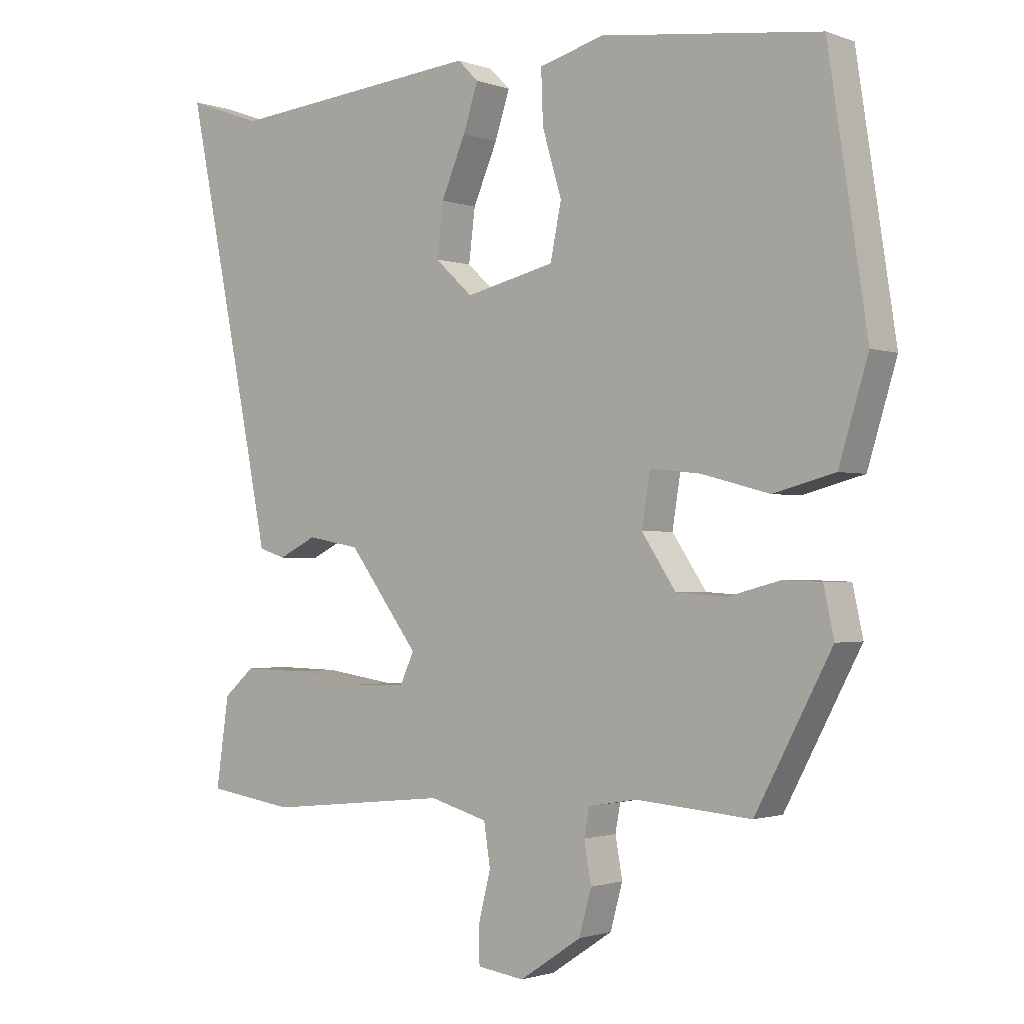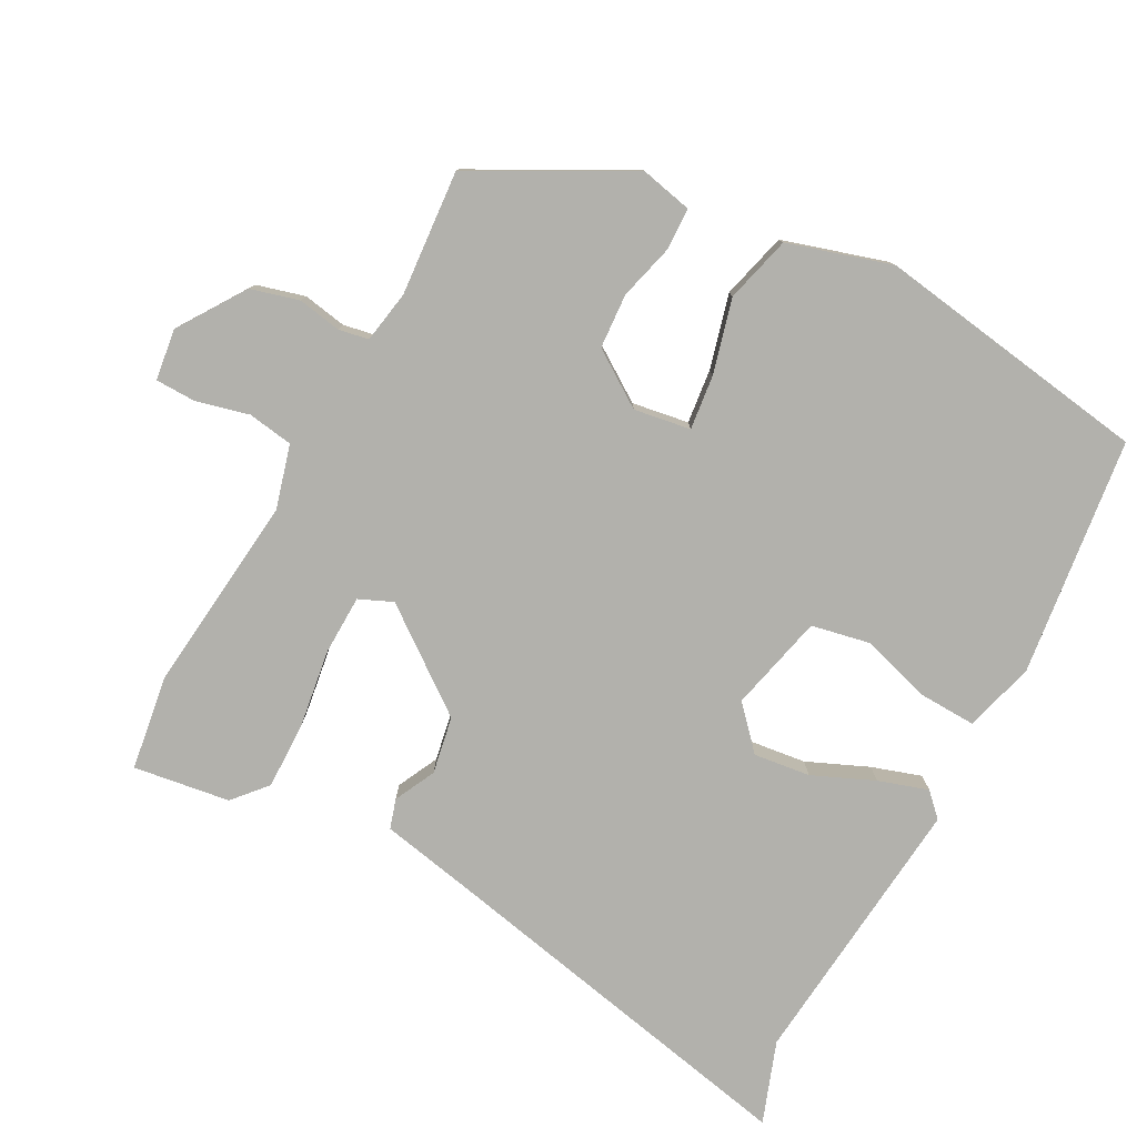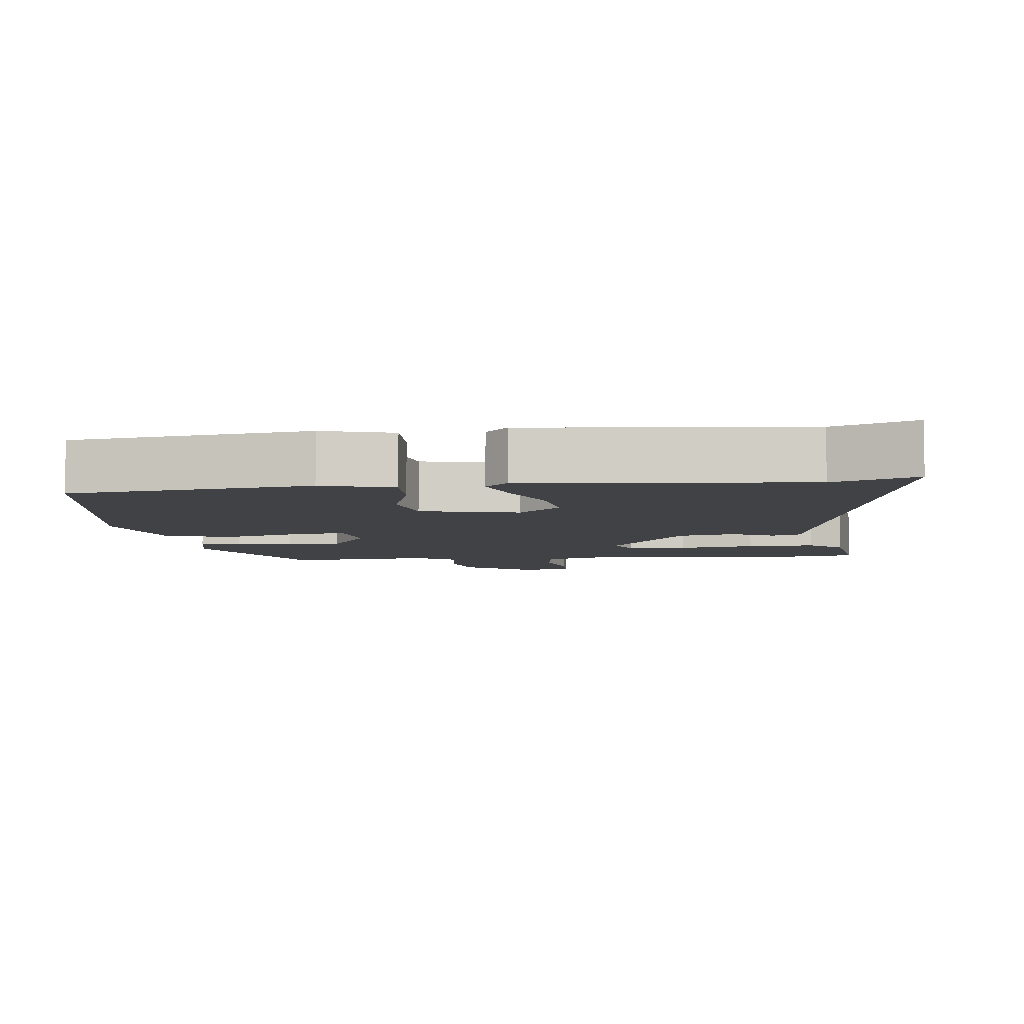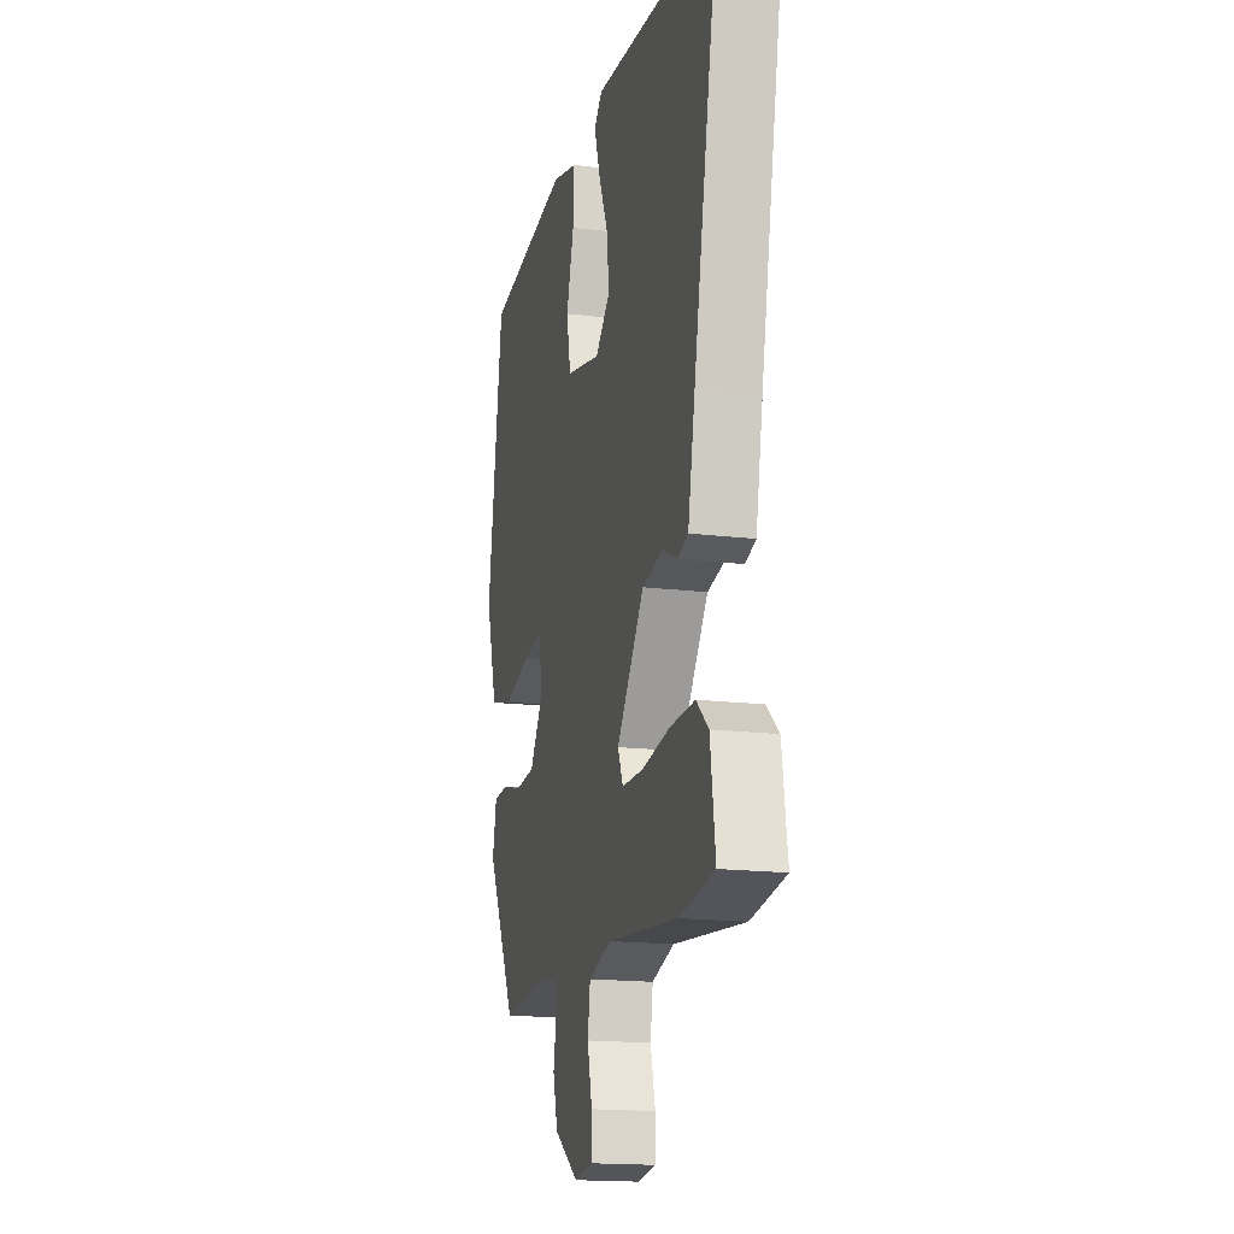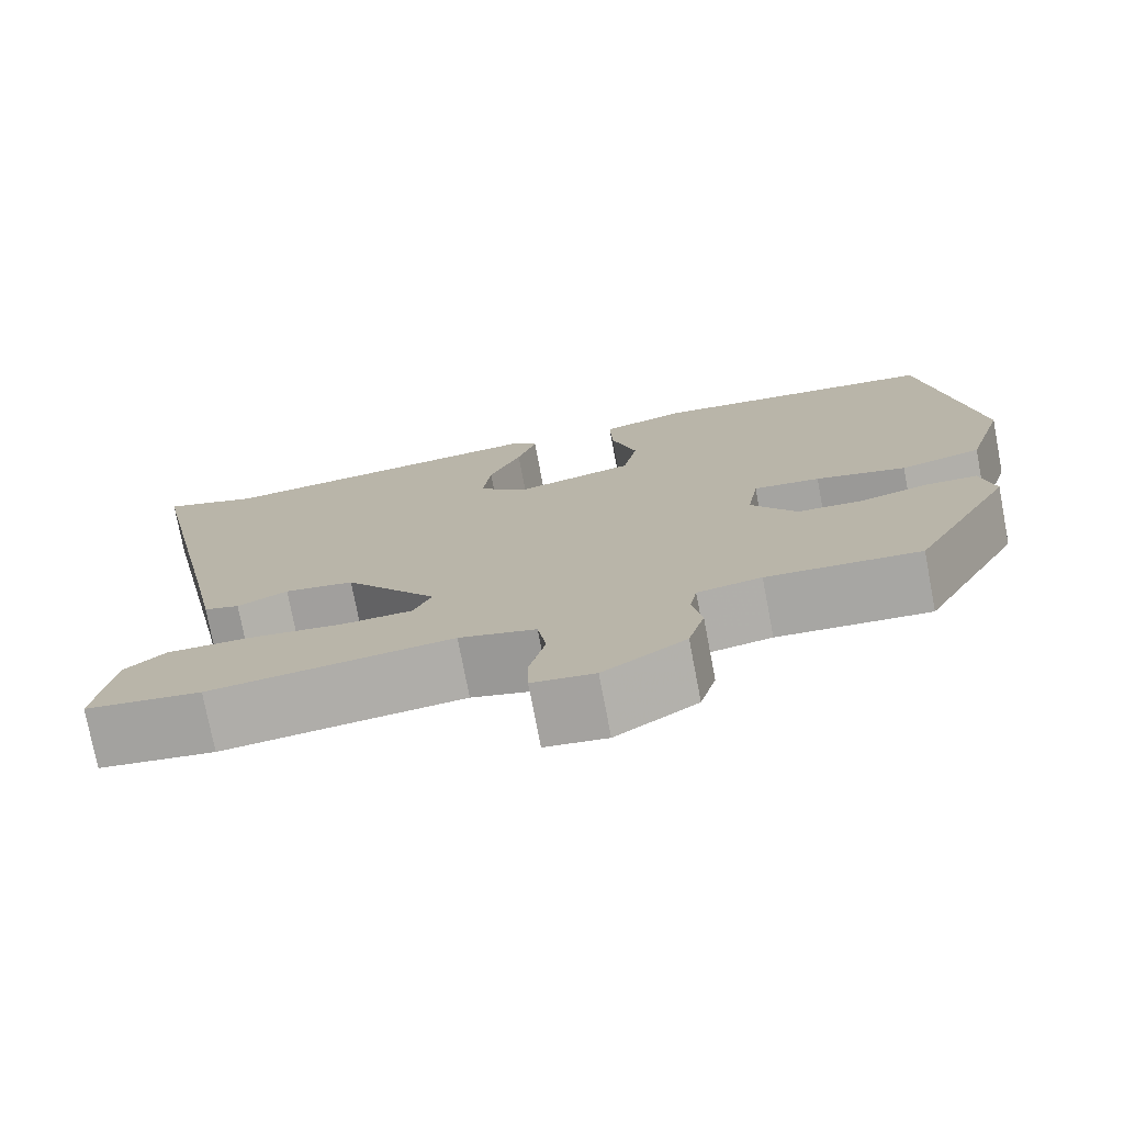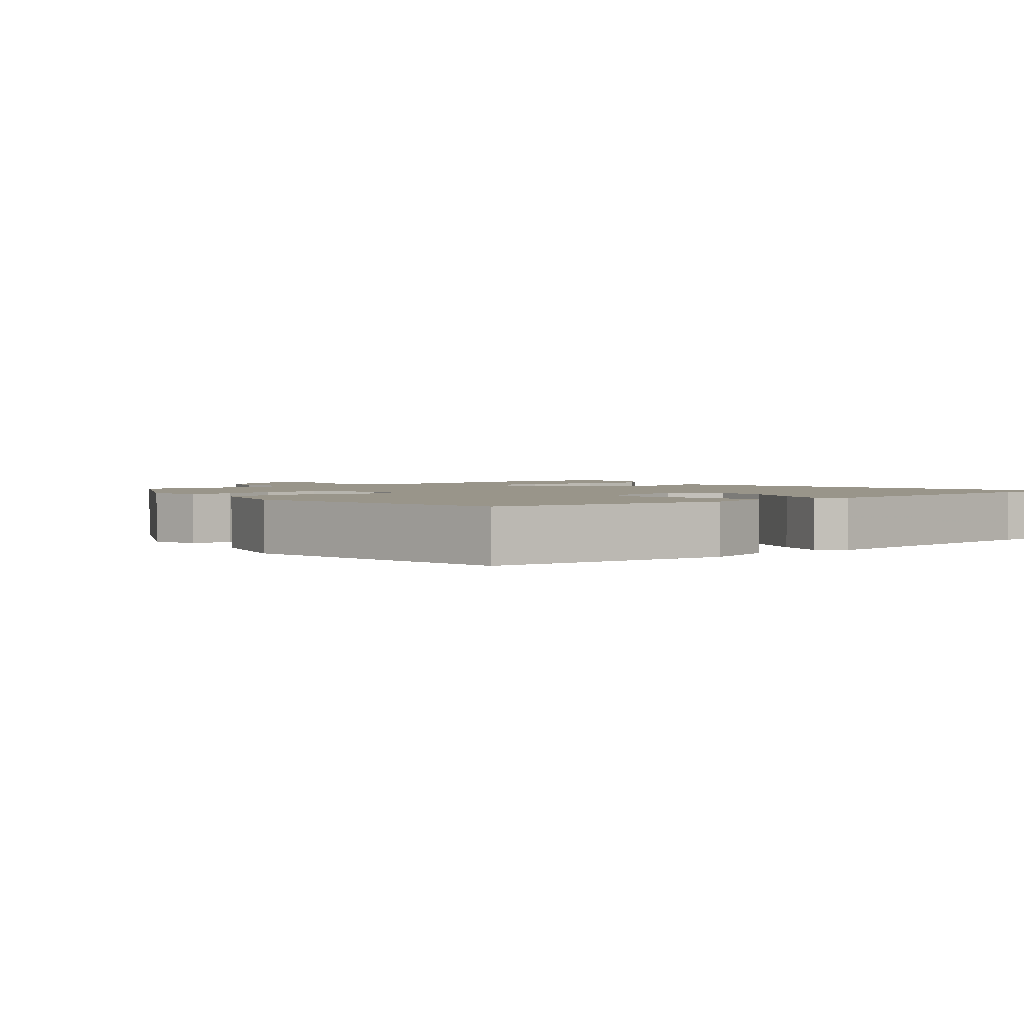
<metadata>
{"format":"obj","ext":"obj","renderer":"f3d","projection":"perspective","resolution":1024,"background":"white","views":[{"elev":-1.4,"azim":-141.7,"up":"+Z"},{"elev":-78.9,"azim":-118.2,"up":"+Y"},{"elev":-6.5,"azim":6.5,"up":"+Y"},{"elev":-17.1,"azim":76.3,"up":"+Z"},{"elev":-75.8,"azim":-169.2,"up":"+Z"},{"elev":2.1,"azim":-39.9,"up":"+Y"}]}
</metadata>
<code>
v 0.565 0.07 -0.49
v 0.429 0.07 -0.51
v 0.145 0.07 -0.48
v 0.055 0.07 -0.505
v 0.045 0.07 -0.57
v 0.064 0.07 -0.646
v 0.063 0.07 -0.703
v -0.01 0.07 -0.713
v -0.106 0.07 -0.649
v -0.125 0.07 -0.58
v -0.114 0.07 -0.518
v -0.122 0.07 -0.475
v -0.197 0.07 -0.462
v -0.376 0.07 -0.476
v -0.494 0.07 -0.254
v -0.478 0.07 -0.18
v -0.418 0.07 -0.178
v -0.338 0.07 -0.199
v -0.26 0.07 -0.194
v -0.207 0.07 -0.115
v -0.22 0.07 -0.034
v -0.298 0.07 -0.043
v -0.404 0.07 -0.071
v -0.499 0.07 -0.046
v -0.544 0.07 0.102
v -0.484 0.07 0.496
v -0.144 0.07 0.538
v -0.043 0.07 0.51
v -0.046 0.07 0.428
v -0.076 0.07 0.328
v -0.059 0.07 0.244
v 0.08 0.07 0.211
v 0.139 0.07 0.265
v 0.129 0.07 0.346
v 0.091 0.07 0.434
v 0.068 0.07 0.505
v 0.1 0.07 0.537
v 0.496 0.07 0.499
v 0.613 0.07 0.541
v 0.503 0.07 0.007
v 0.475 0.07 -0.134
v 0.433 0.07 -0.147
v 0.374 0.07 -0.118
v 0.292 0.07 -0.133
v 0.183 0.07 -0.278
v 0.204 0.07 -0.326
v 0.289 0.07 -0.328
v 0.399 0.07 -0.312
v 0.497 0.07 -0.31
v 0.545 0.07 -0.352
v 0.565 0 -0.49
v 0.429 0 -0.51
v 0.145 0 -0.48
v 0.055 0 -0.505
v 0.045 0 -0.57
v 0.064 0 -0.646
v 0.063 0 -0.703
v -0.01 0 -0.713
v -0.106 0 -0.649
v -0.125 0 -0.58
v -0.114 0 -0.518
v -0.122 0 -0.475
v -0.197 0 -0.462
v -0.376 0 -0.476
v -0.494 0 -0.254
v -0.478 0 -0.18
v -0.418 0 -0.178
v -0.338 0 -0.199
v -0.26 0 -0.194
v -0.207 0 -0.115
v -0.22 0 -0.034
v -0.298 0 -0.043
v -0.404 0 -0.071
v -0.499 0 -0.046
v -0.544 0 0.102
v -0.484 0 0.496
v -0.144 0 0.538
v -0.043 0 0.51
v -0.046 0 0.428
v -0.076 0 0.328
v -0.059 0 0.244
v 0.08 0 0.211
v 0.139 0 0.265
v 0.129 0 0.346
v 0.091 0 0.434
v 0.068 0 0.505
v 0.1 0 0.537
v 0.496 0 0.499
v 0.613 0 0.541
v 0.503 0 0.007
v 0.475 0 -0.134
v 0.433 0 -0.147
v 0.374 0 -0.118
v 0.292 0 -0.133
v 0.183 0 -0.278
v 0.204 0 -0.326
v 0.289 0 -0.328
v 0.399 0 -0.312
v 0.497 0 -0.31
v 0.545 0 -0.352
f 1 2 3
f 50 1 3
f 49 50 3
f 48 49 3
f 47 48 3
f 46 47 3 4
f 45 46 4
f 40 41 42 43
f 40 43 44
f 39 40 44
f 38 39 44
f 36 37 38
f 35 36 38
f 34 35 38
f 33 34 38 44
f 32 33 44 45
f 28 29 30
f 27 28 30
f 26 27 30
f 25 26 30
f 24 25 30
f 23 24 30
f 22 23 30
f 21 22 30 31
f 32 45 4
f 31 32 4
f 21 31 4
f 20 21 4
f 16 17 18
f 15 16 18
f 14 15 18
f 13 14 18
f 12 13 18 19
f 9 10 11
f 8 9 11
f 7 8 11
f 6 7 11
f 5 6 11
f 5 11 12
f 12 19 20
f 5 12 20
f 4 5 20
f 53 52 51
f 53 51 100
f 53 100 99
f 53 99 98
f 53 98 97
f 54 53 97 96
f 54 96 95
f 93 92 91 90
f 94 93 90
f 94 90 89
f 94 89 88
f 88 87 86
f 88 86 85
f 88 85 84
f 94 88 84 83
f 95 94 83 82
f 80 79 78
f 80 78 77
f 80 77 76
f 80 76 75
f 80 75 74
f 80 74 73
f 80 73 72
f 81 80 72 71
f 54 95 82
f 54 82 81
f 54 81 71
f 54 71 70
f 68 67 66
f 68 66 65
f 68 65 64
f 68 64 63
f 69 68 63 62
f 61 60 59
f 61 59 58
f 61 58 57
f 61 57 56
f 61 56 55
f 62 61 55
f 70 69 62
f 70 62 55
f 70 55 54
f 1 51 52 2
f 2 52 53 3
f 3 53 54 4
f 4 54 55 5
f 5 55 56 6
f 6 56 57 7
f 7 57 58 8
f 8 58 59 9
f 9 59 60 10
f 10 60 61 11
f 11 61 62 12
f 12 62 63 13
f 13 63 64 14
f 14 64 65 15
f 15 65 66 16
f 16 66 67 17
f 17 67 68 18
f 18 68 69 19
f 19 69 70 20
f 20 70 71 21
f 21 71 72 22
f 22 72 73 23
f 23 73 74 24
f 24 74 75 25
f 25 75 76 26
f 26 76 77 27
f 27 77 78 28
f 28 78 79 29
f 29 79 80 30
f 30 80 81 31
f 31 81 82 32
f 32 82 83 33
f 33 83 84 34
f 34 84 85 35
f 35 85 86 36
f 36 86 87 37
f 37 87 88 38
f 38 88 89 39
f 39 89 90 40
f 40 90 91 41
f 41 91 92 42
f 42 92 93 43
f 43 93 94 44
f 44 94 95 45
f 45 95 96 46
f 46 96 97 47
f 47 97 98 48
f 48 98 99 49
f 49 99 100 50
f 50 100 51 1

</code>
